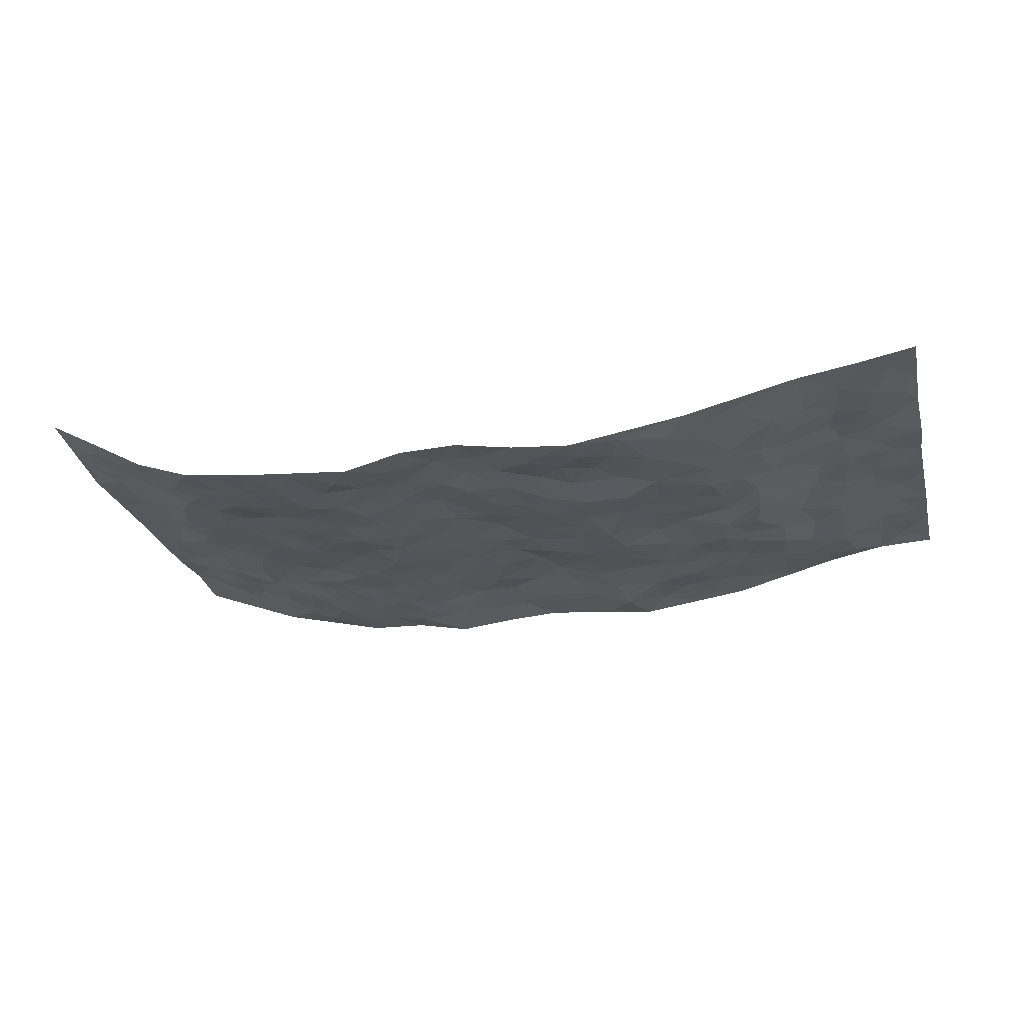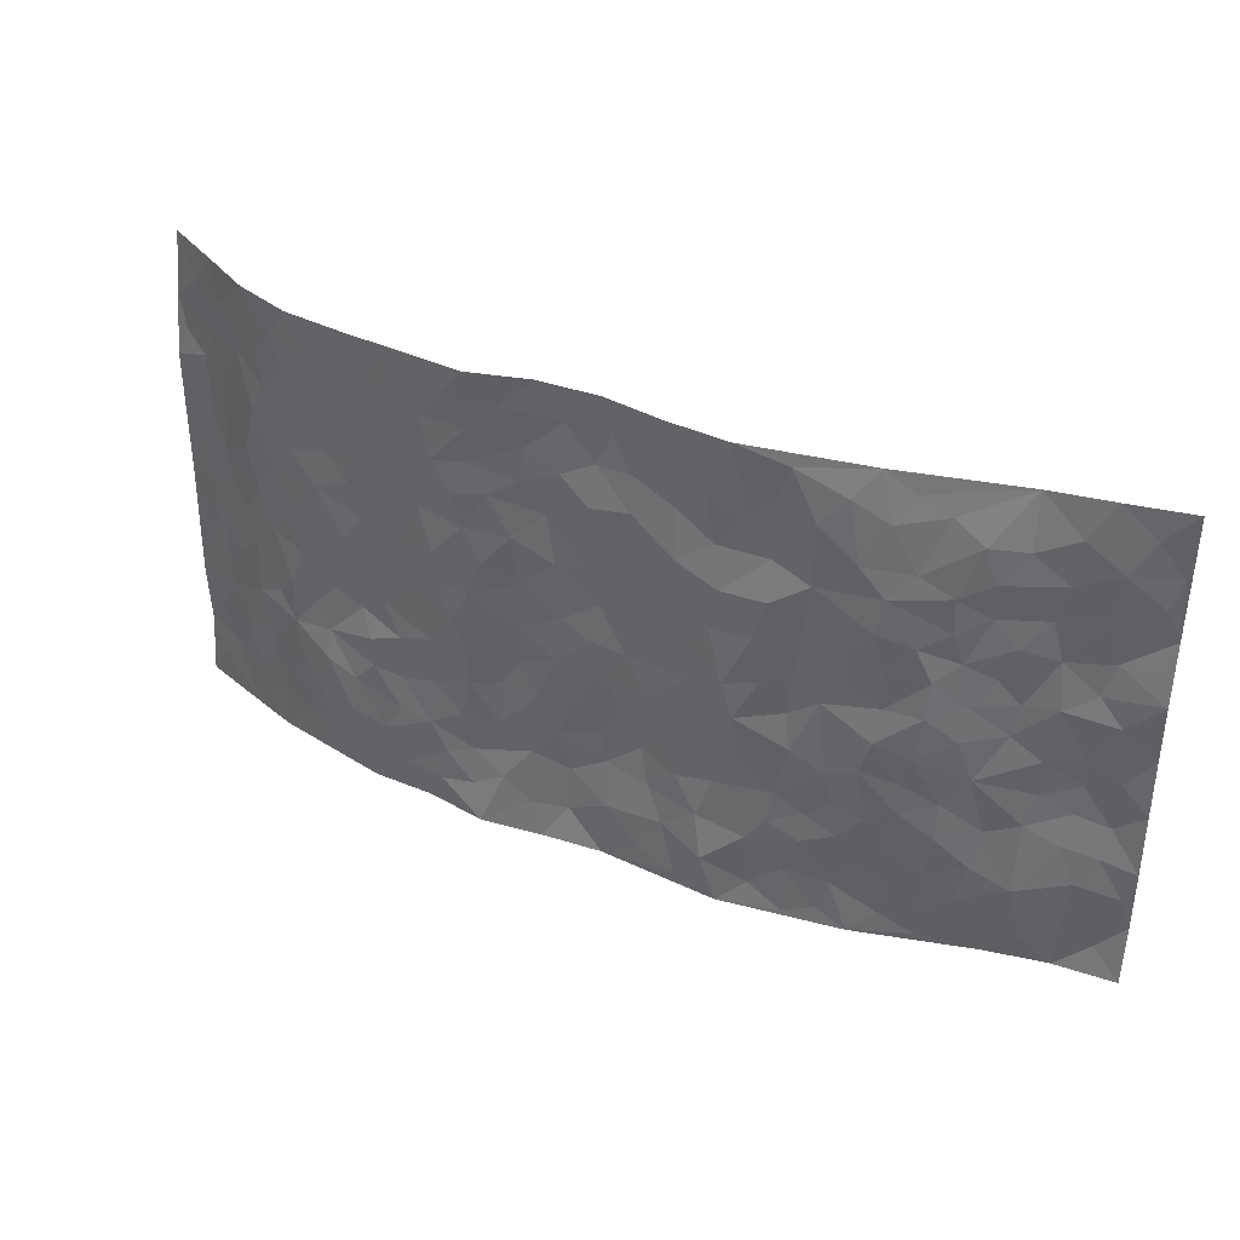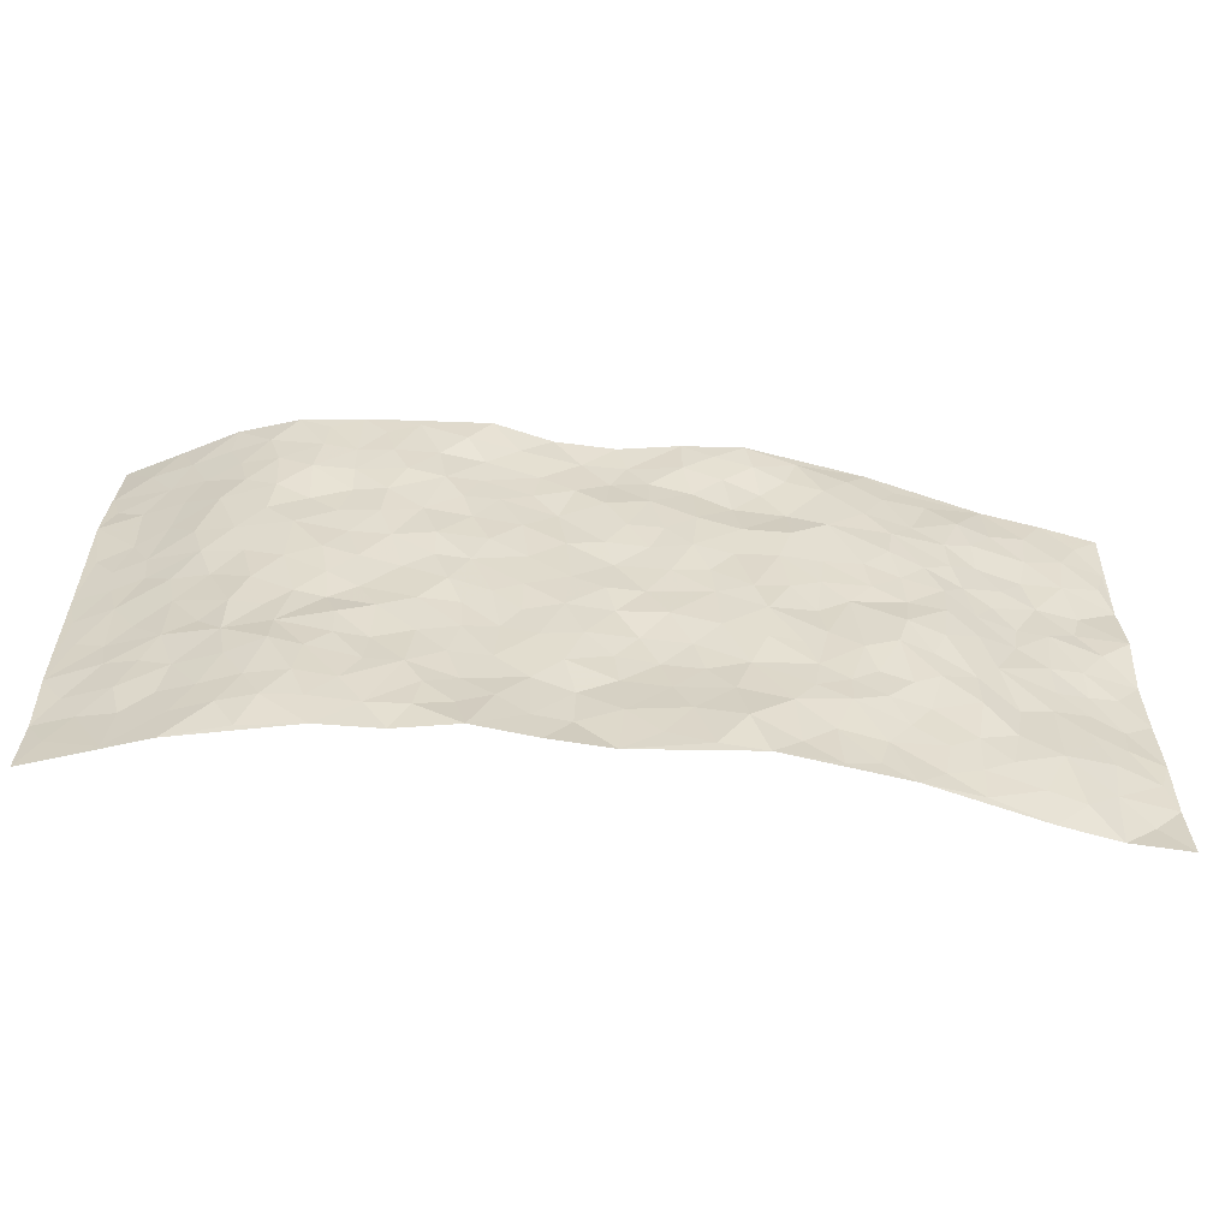
<metadata>
{"format":"obj","ext":"obj","renderer":"f3d","projection":"perspective","resolution":1024,"background":"white","views":[{"elev":-24.2,"azim":-166.2,"up":"+Z"},{"elev":37.1,"azim":-153.1,"up":"+Y"},{"elev":-56.7,"azim":174.0,"up":"+Y"}]}
</metadata>
<code>
v -0.9704 0.001737 0.07491
v -0.9725 0.9953 0.08739
v 0.9659 0.003607 0.1033
v 0.9502 0.9989 0.134
v -0.7903 0.3913 0.04829
v -0.9679 0.4987 0.09633
v -0.849 0.3564 0.06767
v -0.0006626 0.003115 -0.03502
v -0.9706 0.2498 0.08671
v -0.9123 0.3365 0.0843
v -0.7275 0.002395 0.04377
v -0.9701 0.1253 0.08745
v -0.7063 0.2919 0.02667
v -0.8479 0.001589 0.06768
v -0.8346 0.2876 0.05565
v -0.4888 0.002085 -0.01974
v -0.9498 0.1876 0.08189
v -0.2935 0.1683 -0.04611
v -0.7718 0.321 0.03976
v -0.8553 0.1198 0.06212
v -0.9144 0.06347 0.08053
v -0.791 0.0634 0.04233
v -0.6702 0.1265 0.01362
v -0.72 0.0744 0.02825
v -0.8676 0.2066 0.06082
v -0.9021 0.2692 0.07393
v -0.7672 0.1765 0.02786
v -0.6899 0.2091 0.01738
v -0.8565 0.4864 0.06363
v -0.9689 0.3741 0.09302
v -0.7294 0.9958 0.04484
v -0.5357 0.2228 -0.01179
v 0.2616 0.1571 -0.03797
v -0.9689 0.7461 0.0959
v -0.3681 0.3937 -0.03713
v -0.7763 0.7514 0.0504
v -0.7952 0.8294 0.0476
v -0.584 0.4419 -0.021
v -0.6022 0.6054 -0.01126
v -0.4904 0.9971 -0.01308
v -0.9473 0.6843 0.0849
v -0.6598 0.5616 0.01039
v -0.3936 0.7534 -0.04128
v -0.5103 0.2799 -0.02457
v -0.4603 0.2255 -0.02968
v -0.4941 0.1626 -0.01744
v -0.4511 0.6363 -0.03428
v -0.3679 0.5599 -0.03437
v 0.166 0.4734 -0.03066
v -0.3343 0.222 -0.04257
v -0.2112 0.611 -0.04581
v -0.377 0.6293 -0.03529
v -0.3009 0.05885 -0.04062
v -0.6283 0.7097 -0.00129
v -0.3956 0.1948 -0.03867
v -0.8632 0.6155 0.06893
v -0.03854 0.3488 -0.01959
v 0.05712 0.3393 -0.0291
v 0.2984 0.4509 -0.04345
v -0.09528 0.5517 -0.03702
v -0.1657 0.5563 -0.04191
v 0.09263 0.6297 -0.02486
v -0.6324 0.3456 -0.00126
v -0.7422 0.5724 0.04146
v -0.9441 0.8068 0.08231
v -0.5578 0.1294 -0.005515
v -0.3668 0.01316 -0.03687
v -0.7893 0.4646 0.04643
v -0.6151 0.1722 0.003677
v -0.61 0.01866 0.01139
v -0.245 0.003615 -0.05604
v -0.6124 0.08835 0.007422
v -0.5438 0.05353 -0.004011
v -0.43 0.03793 -0.02543
v -0.4495 0.1046 -0.02108
v -0.8821 0.6833 0.07647
v -0.963 0.8707 0.08902
v -0.7307 0.5076 0.03644
v -7.78e-06 0.9979 -0.02347
v -0.7955 0.6735 0.05567
v -0.5631 0.3147 -0.01944
v -0.5154 0.4612 -0.03357
v 0.006101 0.5713 -0.02379
v -0.04975 0.4829 -0.03037
v 0.00323 0.4198 -0.02487
v -0.1247 0.1295 -0.03964
v -0.5716 0.6697 -0.01692
v -0.9069 0.5602 0.07203
v -0.7282 0.6899 0.03275
v -0.4496 0.2974 -0.02909
v -0.6315 0.2667 -0.004325
v -0.5051 0.688 -0.03386
v -0.1734 0.4853 -0.04215
v -0.2632 0.4365 -0.05065
v -0.6461 0.6483 0.00759
v -0.01066 0.1181 -0.03198
v -0.4166 0.5103 -0.0298
v -0.3439 0.289 -0.03943
v -0.2412 0.5041 -0.05049
v -0.1803 0.3824 -0.04272
v -0.9711 0.6225 0.07988
v -0.7007 0.6217 0.028
v -0.8067 0.5779 0.05037
v -0.3614 0.1111 -0.03411
v -0.5238 0.5328 -0.02401
v -0.6801 0.4053 0.01516
v -0.1298 0.3248 -0.0341
v -0.1494 0.2504 -0.03508
v -0.5205 0.6113 -0.02633
v 0.1096 0.7283 -0.02108
v -0.003787 0.2151 -0.02014
v -0.07372 0.2738 -0.01976
v 0.004582 0.2886 -0.01954
v -0.4308 0.3642 -0.03489
v -0.1962 0.1855 -0.04719
v -0.6534 0.4872 0.00403
v -0.5576 0.381 -0.01977
v -0.4944 0.3916 -0.03533
v -0.3087 0.5243 -0.04258
v -0.2592 0.3509 -0.04728
v -0.3557 0.4672 -0.03126
v -0.2264 0.2721 -0.04207
v -0.0902 0.4114 -0.03719
v -0.5973 0.5312 -0.01655
v -0.09267 0.199 -0.02802
v -0.2131 0.09549 -0.05956
v -0.3994 0.2587 -0.03437
v -0.9171 0.4363 0.08379
v -0.8575 0.4194 0.07159
v 0.09231 0.4224 -0.02977
v 0.2095 0.2374 -0.03354
v 0.08277 0.5166 -0.02693
v 0.01945 0.488 -0.02862
v 0.1667 0.3926 -0.0287
v 0.7872 0.4975 0.04086
v 0.2205 0.4335 -0.03629
v 0.2673 0.3132 -0.03743
v 0.1611 0.5668 -0.02935
v 0.1239 0.9974 -0.02755
v -0.2945 0.6197 -0.0461
v 0.427 0.879 -0.04607
v 0.4923 0.9979 -0.03913
v -0.2156 0.7805 -0.03794
v -0.0587 0.8638 -0.0288
v -0.3226 0.3493 -0.04256
v -0.4613 0.5657 -0.03137
v -0.07441 0.05433 -0.03954
v -0.1582 0.02386 -0.04883
v 0.1221 0.002552 -0.04406
v 0.01337 0.8593 -0.02167
v -0.01618 0.6996 -0.0345
v 0.4246 0.1968 -0.03481
v 0.3431 0.2897 -0.03683
v 0.5929 0.5265 -0.01173
v 0.5271 0.5467 -0.02595
v 0.459 0.1354 -0.03609
v 0.5263 0.2281 -0.02992
v 0.416 0.3616 -0.03309
v 0.02293 0.6404 -0.02882
v -0.05934 0.6275 -0.03411
v -0.1468 0.7299 -0.04547
v -0.08648 0.6932 -0.03886
v -0.06005 0.7911 -0.03558
v -0.1364 0.6332 -0.04503
v 0.02159 0.7743 -0.03187
v 0.2447 0.996 -0.05697
v -0.01939 0.9262 -0.02154
v -0.271 0.8457 -0.03636
v -0.2005 0.8794 -0.04408
v -0.3182 0.78 -0.03464
v -0.2468 0.9974 -0.05308
v -0.2292 0.6963 -0.04845
v -0.3201 0.7002 -0.04814
v -0.1408 0.8294 -0.03518
v -0.1229 0.9979 -0.04359
v 0.219 0.745 -0.0365
v 0.1744 0.6664 -0.03316
v 0.3282 0.5945 -0.04645
v 0.2616 0.5226 -0.04141
v 0.2671 0.665 -0.04286
v 0.4267 0.7435 -0.03994
v 0.3574 0.6824 -0.04135
v 0.287 0.7322 -0.04509
v 0.06898 0.9281 -0.02039
v 0.07949 0.8224 -0.02501
v 0.1467 0.8569 -0.02541
v 0.2517 0.872 -0.03977
v 0.3231 0.7923 -0.04764
v 0.2325 0.5949 -0.042
v -0.8769 0.8648 0.06276
v -0.6825 0.8153 0.01333
v -0.863 0.7721 0.06338
v -0.8513 0.996 0.06422
v -0.9156 0.9369 0.0747
v -0.8062 0.9191 0.05051
v -0.7312 0.8837 0.03086
v -0.6058 0.9279 0.005448
v -0.6632 0.8849 0.009067
v -0.6848 0.7448 0.02197
v -0.5629 0.8136 -0.01382
v -0.624 0.7803 -0.003371
v -0.5142 0.9003 -0.02058
v -0.3948 0.8776 -0.0416
v -0.546 0.9588 -0.004058
v -0.469 0.8156 -0.03571
v -0.4459 0.9359 -0.03183
v -0.3476 0.9719 -0.03964
v -0.516 0.7603 -0.02976
v -0.3229 0.9005 -0.04014
v -0.2608 0.9293 -0.05017
v 0.1574 0.7839 -0.02755
v 0.256 0.8031 -0.03876
v 0.1891 0.9318 -0.03757
v 0.3953 0.811 -0.04751
v 0.3389 0.8794 -0.04688
v 0.3829 0.9811 -0.04723
v 0.2894 0.9354 -0.05447
v 0.4439 0.9471 -0.04326
v 0.3815 0.4933 -0.03216
v 0.3268 0.5286 -0.04078
v 0.4856 0.6039 -0.02596
v 0.4346 0.6639 -0.03874
v 0.4078 0.5876 -0.03753
v 0.3554 0.1904 -0.04141
v 0.484 0.3353 -0.03069
v 0.4611 0.5223 -0.02855
v 0.3482 0.3879 -0.03867
v -0.1243 0.9139 -0.0438
v -0.1846 0.9569 -0.04942
v 0.3224 0.1332 -0.04359
v 0.6133 0.01516 -0.008821
v 0.2018 0.3329 -0.03004
v 0.2721 0.3846 -0.03829
v 0.5876 0.2488 -0.02521
v 0.7328 0.9985 0.01481
v 0.9638 0.252 0.1064
v 0.4947 0.8114 -0.03475
v 0.7169 0.4879 0.01759
v 0.4903 0.7465 -0.0281
v 0.9627 0.5014 0.1104
v 0.6711 0.2948 -0.002272
v 0.5111 0.4679 -0.02349
v 0.7746 0.3119 0.03387
v 0.5626 0.4159 -0.01254
v 0.4926 0.002293 -0.03417
v 0.08973 0.2516 -0.02886
v 0.509 0.07733 -0.0356
v 0.1346 0.3185 -0.032
v 0.4188 0.2669 -0.0292
v 0.8638 0.2663 0.07161
v 0.6426 0.4623 -0.003014
v 0.5821 0.08237 -0.02669
v 0.4502 0.426 -0.02532
v 0.6088 0.3721 -0.006922
v 0.2882 0.2325 -0.03899
v 0.4811 0.2721 -0.0309
v 0.2657 0.0786 -0.04617
v 0.3688 0.002293 -0.03704
v 0.2459 0.003035 -0.0594
v 0.2018 0.1147 -0.04183
v 0.06829 0.1693 -0.02016
v 0.1454 0.1892 -0.03006
v 0.6157 0.1481 -0.01729
v 0.7725 0.4237 0.03695
v 0.744 0.2222 0.03017
v 0.6527 0.08137 -0.005107
v 0.6708 0.3853 -0.001091
v 0.7162 0.34 0.01778
v 0.8741 0.3273 0.07893
v 0.7447 0.5679 0.02135
v 0.6909 0.1464 0.01109
v 0.758 0.151 0.0377
v 0.8319 0.3686 0.06046
v 0.9287 0.3509 0.09598
v 0.876 0.4397 0.07547
v 0.5846 0.3135 -0.01611
v 0.8131 0.1072 0.05474
v 0.3345 0.06355 -0.04609
v 0.4137 0.06911 -0.03735
v 0.07137 0.0774 -0.02672
v 0.1429 0.07227 -0.03854
v 0.9617 0.7512 0.1087
v 0.7294 0.08009 0.02331
v 0.6576 0.2165 -0.006651
v 0.9462 0.4261 0.103
v 0.8949 0.5101 0.08485
v 0.8022 0.2515 0.04829
v 0.5371 0.1488 -0.03372
v 0.7335 0.002487 0.01943
v 0.504 0.3941 -0.01807
v 0.9273 0.06562 0.09342
v 0.9619 0.1278 0.1122
v 0.8331 0.1815 0.05682
v 0.8861 0.126 0.08392
v 0.8238 0.01051 0.05255
v 0.923 0.1899 0.09701
v 0.6667 0.5561 0.003634
v 0.6933 0.633 0.005686
v 0.5881 0.6361 -0.01738
v 0.8184 0.6919 0.05579
v 0.6343 0.7712 -0.01103
v 0.9415 0.6262 0.1032
v 0.7667 0.6421 0.02721
v 0.845 0.5959 0.06885
v 0.7345 0.7441 0.01471
v 0.8368 0.5312 0.06543
v 0.9035 0.5751 0.08853
v 0.8786 0.6602 0.08454
v 0.6427 0.6924 -0.006999
v 0.5677 0.724 -0.01517
v 0.5121 0.6745 -0.02482
v 0.841 0.8528 0.07151
v 0.7122 0.8711 0.01005
v 0.8046 0.7771 0.05161
v 0.8826 0.7785 0.08769
v 0.7747 0.8445 0.03975
v 0.9532 0.875 0.1203
v 0.6956 0.8024 0.004135
v 0.9351 0.8121 0.1093
v 0.7391 0.9317 0.02195
v 0.8412 0.9992 0.07485
v 0.6154 0.9979 -0.02492
v 0.8115 0.9264 0.05604
v 0.8901 0.9289 0.09354
v 0.6645 0.9342 -0.01009
v 0.5607 0.9009 -0.0313
v 0.4952 0.8807 -0.03675
v 0.5539 0.9692 -0.03147
v 0.574 0.8212 -0.02871
v 0.6399 0.8603 -0.01555
f 29 6 128
f 12 21 20
f 26 10 9
f 55 45 46
f 27 19 15
f 26 9 17
f 101 6 88
f 12 1 21
f 7 15 19
f 125 86 96
f 84 123 85
f 129 29 128
f 25 27 15
f 12 20 17
f 73 75 66
f 22 14 11
f 26 17 25
f 9 12 17
f 25 15 26
f 5 129 7
f 52 146 48
f 55 18 50
f 7 19 5
f 20 27 25
f 124 82 105
f 41 76 34
f 20 14 22
f 14 20 21
f 14 21 1
f 24 22 11
f 24 27 22
f 72 66 69
f 69 32 91
f 70 24 11
f 24 23 27
f 17 20 25
f 27 20 22
f 10 15 7
f 10 26 15
f 23 28 27
f 27 13 19
f 28 23 69
f 13 27 28
f 119 121 94
f 10 7 129
f 6 30 128
f 9 10 30
f 36 192 80
f 80 102 89
f 118 81 44
f 64 103 78
f 115 126 86
f 45 32 46
f 91 63 13
f 129 68 29
f 95 87 54
f 95 54 199
f 202 40 204
f 82 97 105
f 29 88 6
f 18 55 104
f 148 126 71
f 38 82 124
f 50 18 122
f 117 82 38
f 5 19 106
f 82 117 118
f 80 64 102
f 127 45 55
f 194 77 190
f 98 35 114
f 39 124 105
f 127 50 98
f 106 19 13
f 66 75 46
f 39 95 42
f 63 117 38
f 95 89 102
f 101 56 76
f 51 140 99
f 18 53 126
f 62 83 132
f 45 127 90
f 112 113 57
f 103 29 68
f 130 85 58
f 109 39 105
f 35 94 121
f 113 246 58
f 151 165 163
f 120 100 94
f 114 127 98
f 192 190 65
f 95 39 87
f 36 191 37
f 67 104 74
f 56 101 88
f 13 63 106
f 192 34 76
f 268 241 243
f 108 115 125
f 93 84 60
f 133 84 85
f 156 288 157
f 101 76 41
f 80 103 64
f 105 97 146
f 99 61 51
f 92 109 47
f 125 96 111
f 158 227 153
f 75 104 55
f 69 66 32
f 81 91 32
f 106 78 68
f 42 64 78
f 77 34 65
f 24 70 72
f 75 73 16
f 16 71 67
f 2 34 77
f 13 28 91
f 103 56 88
f 56 80 76
f 72 69 23
f 11 16 70
f 16 73 70
f 16 67 74
f 115 18 126
f 24 72 23
f 73 72 70
f 16 74 75
f 72 73 66
f 32 45 44
f 84 83 60
f 66 46 32
f 78 106 116
f 117 63 81
f 67 53 104
f 103 68 78
f 69 91 28
f 36 80 89
f 106 38 116
f 106 68 5
f 81 118 117
f 62 132 138
f 32 44 81
f 53 67 71
f 57 58 85
f 123 100 107
f 93 60 61
f 33 230 224
f 8 96 147
f 132 133 130
f 140 48 119
f 93 100 123
f 122 98 50
f 164 60 160
f 53 71 126
f 125 112 108
f 193 194 195
f 75 55 46
f 63 91 81
f 56 103 80
f 196 198 31
f 18 104 53
f 121 48 97
f 38 106 63
f 118 97 82
f 97 35 121
f 51 172 140
f 130 134 49
f 87 39 109
f 288 252 263
f 97 114 35
f 47 43 92
f 57 113 58
f 248 130 58
f 34 101 41
f 114 90 127
f 116 124 42
f 145 94 35
f 118 114 97
f 167 79 175
f 98 145 35
f 85 123 57
f 43 47 52
f 199 36 89
f 42 78 116
f 159 83 62
f 88 29 103
f 74 104 75
f 118 44 90
f 173 140 172
f 42 95 102
f 190 192 37
f 65 190 77
f 89 95 199
f 125 111 112
f 92 87 109
f 18 115 122
f 177 180 176
f 112 57 107
f 109 105 146
f 93 94 100
f 285 286 275
f 96 86 147
f 137 232 131
f 57 123 107
f 87 92 208
f 49 134 136
f 132 130 49
f 161 164 162
f 50 127 55
f 122 108 107
f 122 107 100
f 48 140 52
f 118 90 114
f 99 119 94
f 123 84 93
f 36 37 192
f 48 121 119
f 120 122 100
f 39 42 124
f 38 124 116
f 248 58 246
f 44 45 90
f 98 122 120
f 146 52 47
f 94 93 99
f 168 209 170
f 212 183 188
f 202 197 200
f 42 102 64
f 107 108 112
f 99 93 61
f 8 280 96
f 112 111 113
f 125 115 86
f 115 108 122
f 128 30 10
f 5 68 129
f 10 129 128
f 132 49 138
f 83 84 133
f 130 133 85
f 83 133 132
f 248 134 130
f 156 152 224
f 151 110 165
f 212 186 211
f 153 224 249
f 254 251 244
f 246 261 262
f 225 158 249
f 49 136 179
f 185 184 150
f 214 188 181
f 181 188 182
f 161 163 174
f 143 170 172
f 110 211 185
f 184 79 167
f 174 228 169
f 62 110 159
f 163 150 144
f 210 169 229
f 170 143 168
f 176 211 110
f 98 120 145
f 94 145 120
f 48 146 97
f 109 146 47
f 148 86 126
f 147 86 148
f 71 8 148
f 8 147 148
f 244 276 254
f 232 136 134
f 174 143 161
f 60 83 160
f 163 162 151
f 159 160 83
f 261 281 262
f 259 281 149
f 219 220 59
f 246 113 111
f 33 255 131
f 157 256 152
f 137 255 153
f 230 278 279
f 262 260 33
f 154 155 242
f 131 255 137
f 248 131 232
f 281 280 149
f 259 258 278
f 220 179 59
f 159 151 160
f 162 160 151
f 164 61 60
f 228 174 144
f 144 174 163
f 159 110 151
f 161 172 164
f 186 184 185
f 161 162 163
f 61 164 51
f 160 162 164
f 187 217 213
f 150 163 165
f 205 202 200
f 79 184 139
f 170 43 173
f 174 169 143
f 161 143 172
f 167 144 150
f 176 180 183
f 172 170 173
f 223 226 221
f 185 150 165
f 99 140 119
f 207 206 203
f 172 51 164
f 43 52 173
f 173 52 140
f 167 175 228
f 228 229 169
f 210 168 169
f 177 110 62
f 189 138 179
f 62 138 177
f 136 232 233
f 181 182 222
f 150 184 167
f 178 180 189
f 49 179 138
f 177 138 189
f 180 178 182
f 178 179 220
f 307 308 304
f 222 223 221
f 215 187 188
f 176 183 212
f 187 213 186
f 214 215 188
f 185 211 186
f 237 181 239
f 182 188 183
f 110 185 165
f 216 215 141
f 211 176 212
f 182 183 180
f 176 110 177
f 213 184 186
f 178 189 179
f 177 189 180
f 195 190 37
f 197 198 200
f 195 194 190
f 34 192 65
f 80 192 76
f 37 196 195
f 194 2 77
f 193 2 194
f 196 37 191
f 31 193 195
f 198 196 191
f 31 195 196
f 199 201 191
f 197 204 31
f 198 191 201
f 31 198 197
f 201 199 54
f 36 199 191
f 54 208 201
f 208 43 205
f 208 54 87
f 198 201 200
f 206 205 203
f 43 170 203
f 210 207 209
f 40 202 206
f 31 204 40
f 197 202 204
f 208 205 200
f 43 203 205
f 205 206 202
f 203 209 207
f 171 40 207
f 40 206 207
f 208 200 201
f 43 208 92
f 170 209 203
f 168 143 169
f 207 210 171
f 168 210 209
f 188 187 212
f 212 187 186
f 166 139 213
f 184 213 139
f 237 214 181
f 215 214 141
f 216 141 218
f 213 217 166
f 142 166 216
f 217 216 166
f 187 215 217
f 216 217 215
f 237 141 214
f 142 216 218
f 223 222 182
f 179 136 59
f 223 220 219
f 267 238 251
f 237 327 141
f 223 182 178
f 158 290 253
f 220 223 178
f 59 233 227
f 233 59 136
f 248 246 131
f 153 249 158
f 251 254 267
f 223 219 226
f 111 261 246
f 297 251 238
f 276 256 157
f 167 228 144
f 229 228 175
f 175 171 229
f 229 171 210
f 260 257 33
f 265 271 272
f 266 289 283
f 269 243 250
f 249 224 152
f 266 283 271
f 227 233 137
f 253 227 158
f 325 313 320
f 135 264 275
f 310 329 239
f 270 298 297
f 249 256 225
f 275 273 269
f 311 222 221
f 155 154 299
f 234 276 157
f 310 311 299
f 222 239 181
f 221 226 155
f 266 263 252
f 242 290 244
f 264 273 275
f 273 264 243
f 242 244 154
f 276 290 225
f 288 234 157
f 240 282 302
f 275 286 306
f 225 290 158
f 234 263 284
f 241 254 276
f 233 232 137
f 137 153 227
f 264 135 238
f 244 251 154
f 260 259 257
f 227 253 219
f 33 224 255
f 154 297 299
f 240 302 307
f 297 154 251
f 264 268 243
f 253 226 219
f 271 284 263
f 277 294 293
f 290 242 253
f 241 234 284
f 59 227 219
f 242 155 226
f 252 245 231
f 157 152 156
f 257 230 33
f 152 256 249
f 278 230 257
f 262 33 131
f 224 153 255
f 259 278 257
f 134 248 232
f 230 279 224
f 96 261 111
f 261 96 280
f 280 281 261
f 246 262 131
f 252 247 245
f 268 267 241
f 283 277 272
f 288 247 252
f 275 274 285
f 295 291 294
f 267 268 264
f 263 234 288
f 309 310 299
f 290 276 244
f 283 272 271
f 267 254 241
f 265 243 241
f 236 240 285
f 297 238 270
f 303 305 298
f 241 276 234
f 221 155 299
f 272 277 293
f 250 243 287
f 286 285 240
f 284 271 265
f 271 263 266
f 295 3 291
f 225 256 276
f 241 284 265
f 289 266 231
f 3 292 291
f 321 235 323
f 293 294 296
f 279 278 258
f 245 279 258
f 279 156 224
f 260 281 259
f 280 8 149
f 262 281 260
f 231 266 252
f 267 264 238
f 306 304 270
f 283 289 295
f 243 269 273
f 236 269 250
f 294 292 296
f 274 236 285
f 269 274 275
f 250 287 293
f 245 289 231
f 236 274 269
f 156 279 247
f 242 226 253
f 247 279 245
f 243 265 287
f 288 156 247
f 265 272 293
f 296 292 236
f 293 287 265
f 295 294 277
f 277 283 295
f 236 250 296
f 289 3 295
f 292 294 291
f 293 296 250
f 300 304 308
f 325 320 235
f 329 330 326
f 270 304 303
f 270 303 298
f 309 305 301
f 135 306 270
f 299 297 298
f 298 309 299
f 238 135 270
f 300 314 305
f 303 300 305
f 304 306 307
f 300 303 304
f 282 319 315
f 322 325 235
f 275 306 135
f 307 306 286
f 240 307 286
f 308 307 302
f 302 282 308
f 308 282 315
f 305 309 298
f 310 309 301
f 310 301 329
f 310 239 311
f 222 311 239
f 299 311 221
f 319 312 315
f 312 323 316
f 301 305 318
f 305 314 316
f 300 308 315
f 316 314 312
f 312 314 315
f 315 314 300
f 323 312 324
f 316 313 318
f 282 4 317
f 330 313 325
f 4 321 324
f 235 320 323
f 282 317 319
f 312 319 317
f 326 325 322
f 316 320 313
f 316 318 305
f 142 218 327
f 327 218 141
f 316 323 320
f 324 312 317
f 4 324 317
f 321 323 324
f 318 313 330
f 328 326 322
f 326 327 329
f 329 327 237
f 326 328 327
f 322 142 328
f 327 328 142
f 329 237 239
f 301 318 330
f 326 330 325
f 330 329 301

</code>
